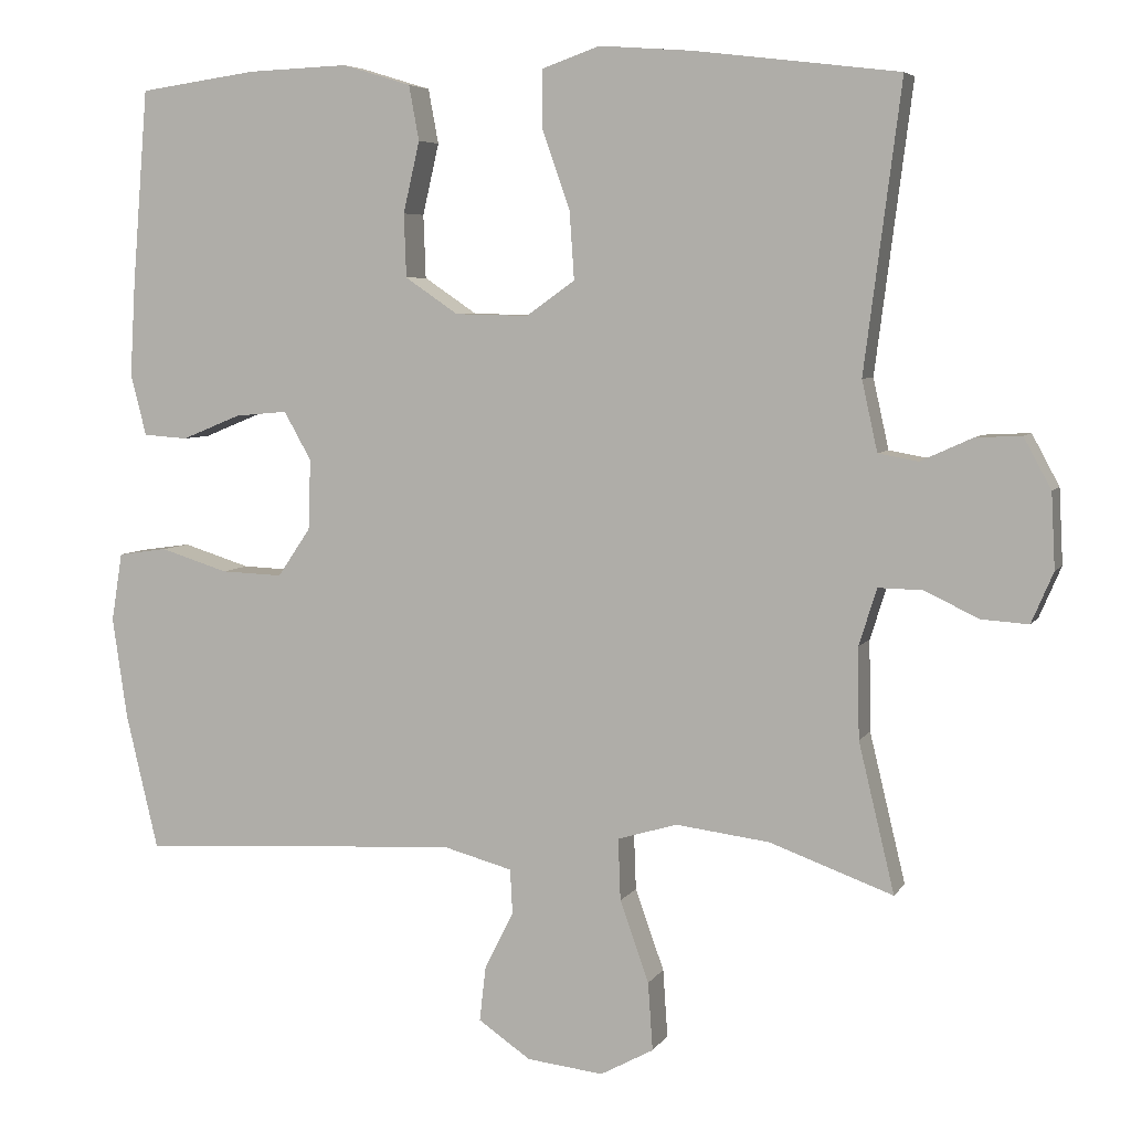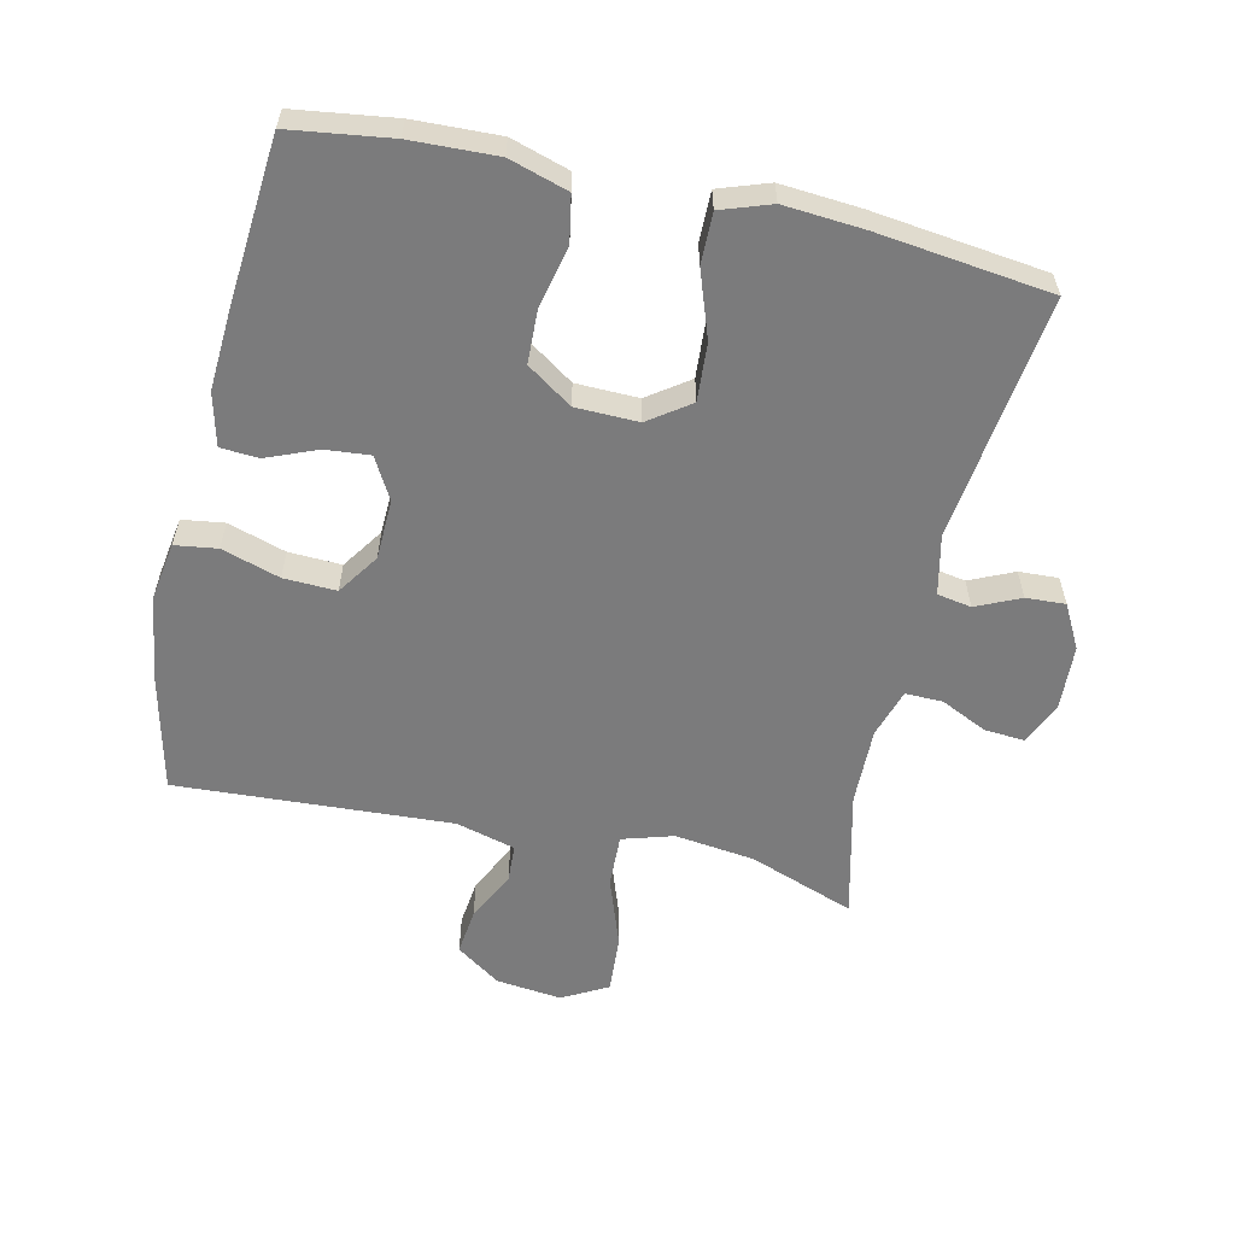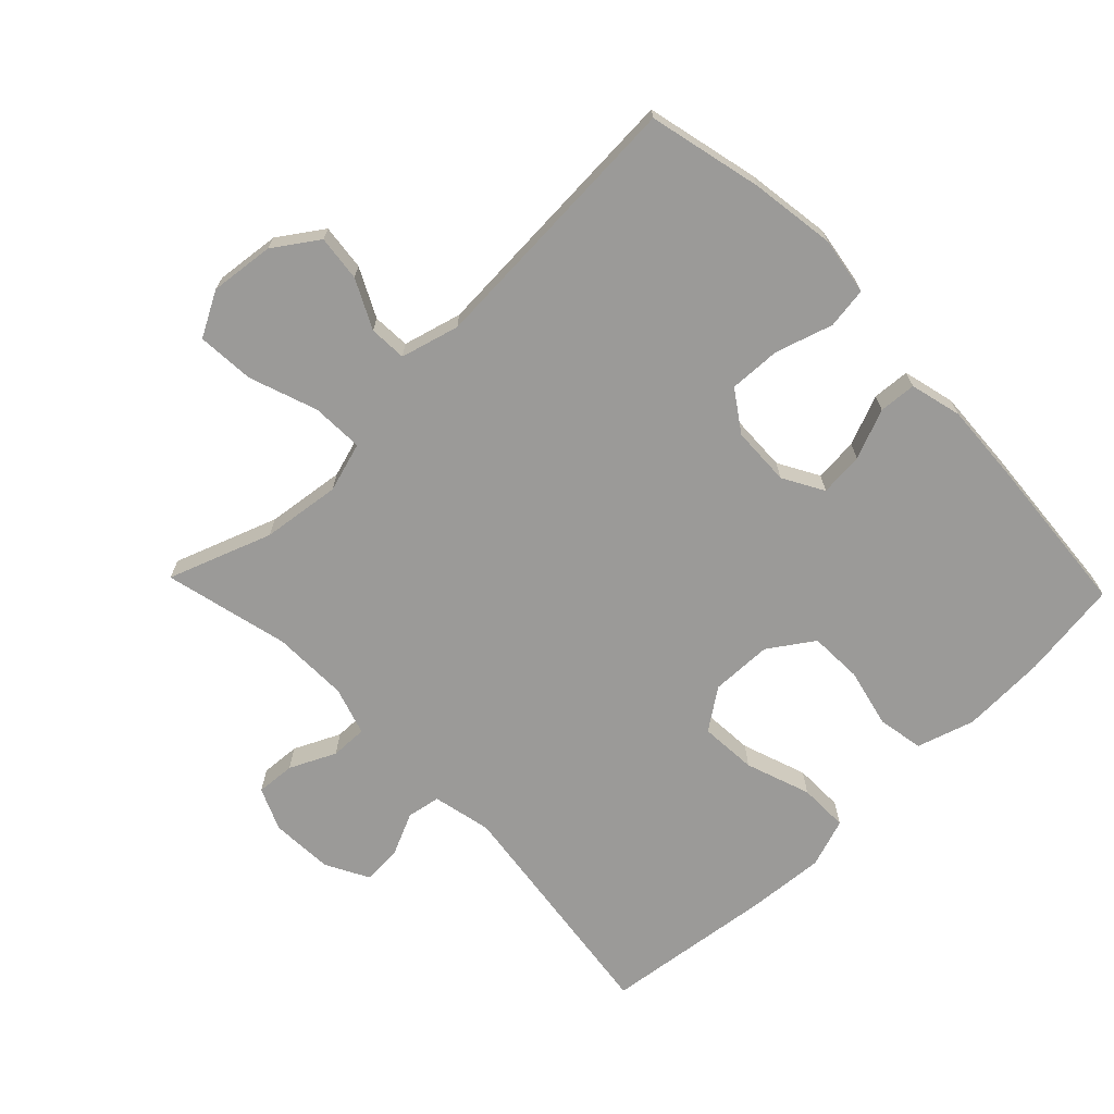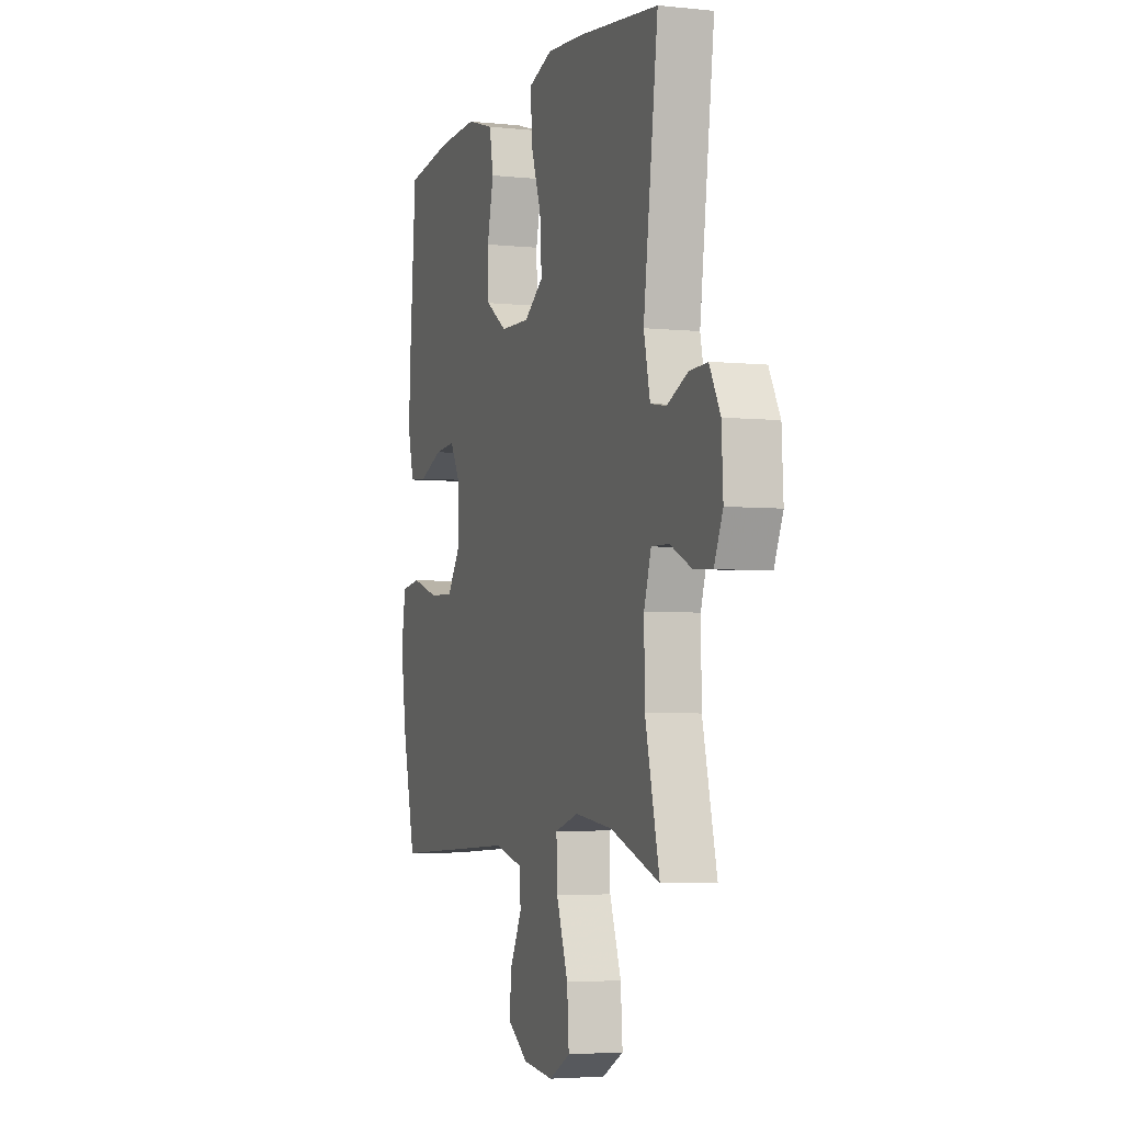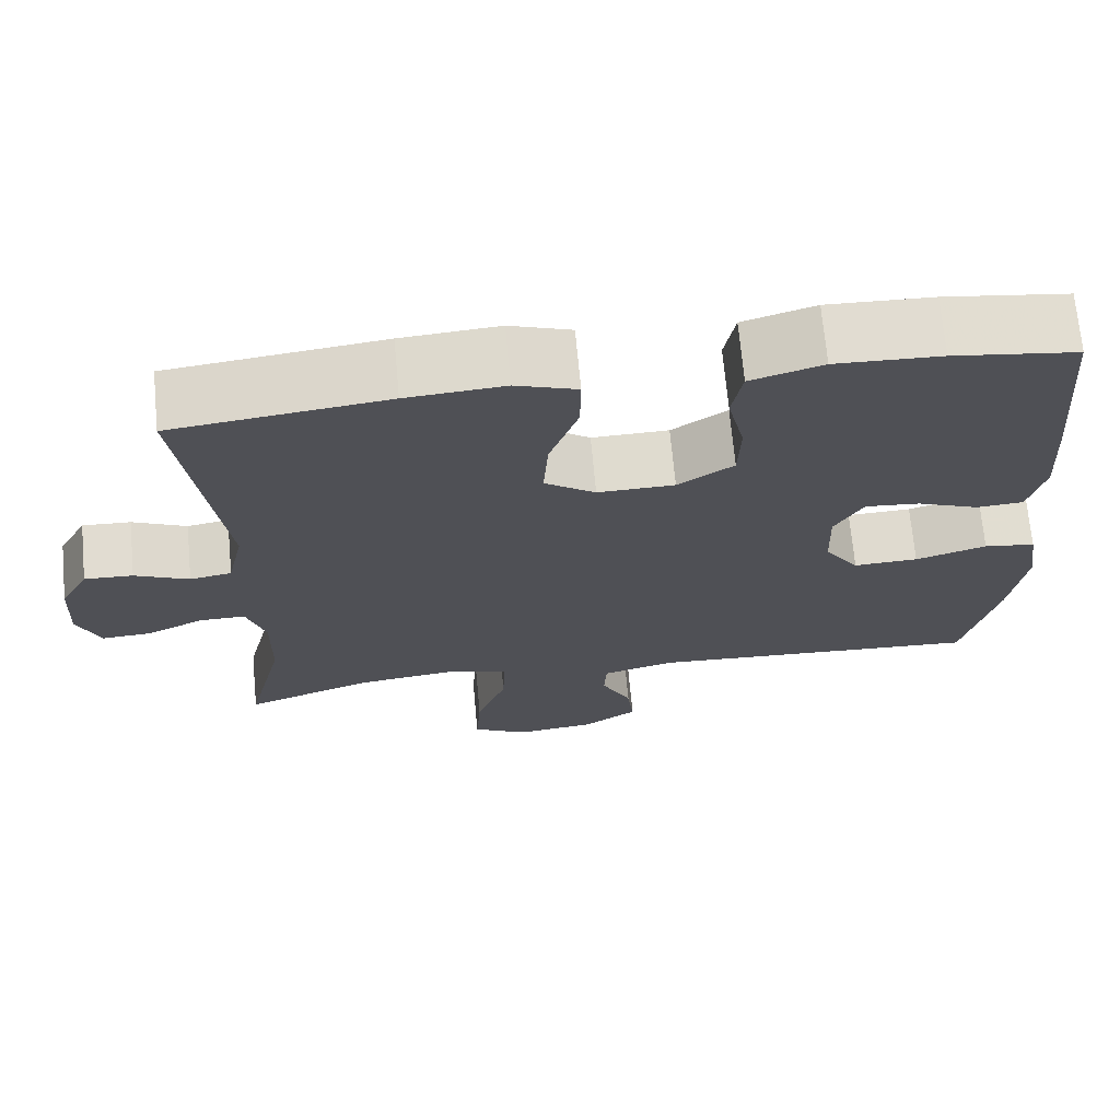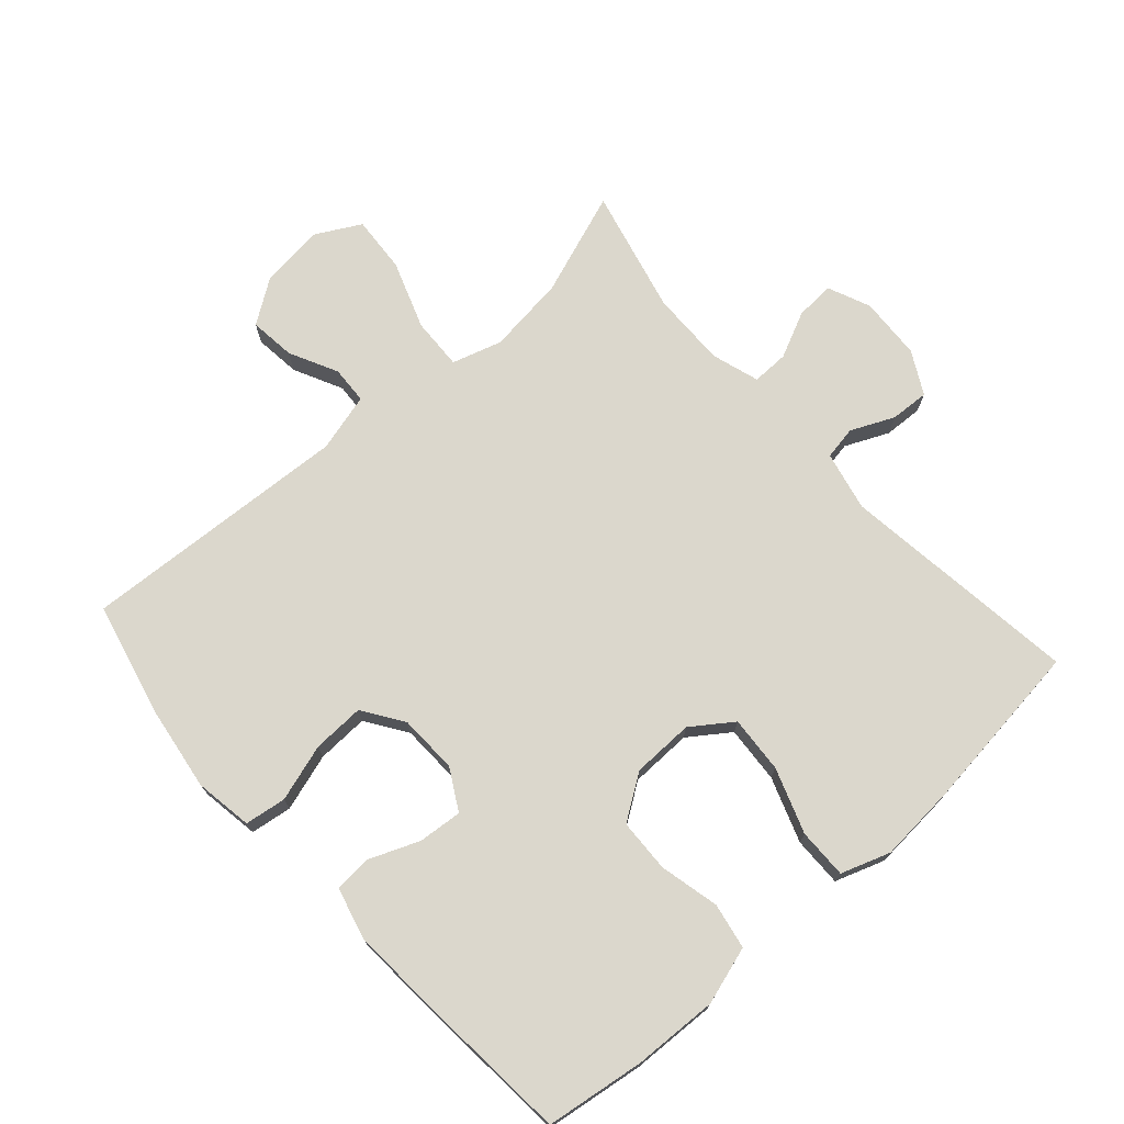
<metadata>
{"format":"obj","ext":"obj","renderer":"f3d","projection":"perspective","resolution":1024,"background":"white","views":[{"elev":5.7,"azim":17.8,"up":"+Z"},{"elev":-58.5,"azim":-12.8,"up":"+Y"},{"elev":-69.3,"azim":-136.1,"up":"+Y"},{"elev":-4.1,"azim":70.8,"up":"+Z"},{"elev":70.0,"azim":174.7,"up":"+Z"},{"elev":73.1,"azim":-41.7,"up":"+Y"}]}
</metadata>
<code>
v -0.5 0.07 0.5
v -0.349 0.07 0.521
v -0.22 0.07 0.526
v -0.132 0.07 0.499
v -0.119 0.07 0.429
v -0.14 0.07 0.338
v -0.137 0.07 0.257
v -0.069 0.07 0.211
v 0.025 0.07 0.209
v 0.087 0.07 0.253
v 0.081 0.07 0.34
v 0.046 0.07 0.439
v 0.045 0.07 0.515
v 0.12 0.07 0.541
v 0.239 0.07 0.532
v 0.5 0.07 0.5
v 0.453 0.07 0.134
v 0.473 0.07 0.044
v 0.524 0.07 0.035
v 0.59 0.07 0.065
v 0.649 0.07 0.068
v 0.684 0.07 0.003
v 0.689 0.07 -0.093
v 0.661 0.07 -0.158
v 0.601 0.07 -0.154
v 0.531 0.07 -0.121
v 0.475 0.07 -0.12
v 0.452 0.07 -0.193
v 0.454 0.07 -0.309
v 0.5 0.07 -0.5
v 0.342 0.07 -0.443
v 0.222 0.07 -0.428
v 0.146 0.07 -0.451
v 0.149 0.07 -0.53
v 0.186 0.07 -0.634
v 0.192 0.07 -0.721
v 0.124 0.07 -0.758
v 0.026 0.07 -0.747
v -0.041 0.07 -0.701
v -0.033 0.07 -0.631
v 0.004 0.07 -0.557
v 0.001 0.07 -0.5
v -0.088 0.07 -0.476
v -0.5 0.07 -0.5
v -0.541 0.07 -0.327
v -0.56 0.07 -0.197
v -0.546 0.07 -0.109
v -0.483 0.07 -0.1
v -0.396 0.07 -0.127
v -0.317 0.07 -0.13
v -0.275 0.07 -0.068
v -0.272 0.07 0.022
v -0.307 0.07 0.084
v -0.374 0.07 0.078
v -0.45 0.07 0.047
v -0.507 0.07 0.051
v -0.527 0.07 0.13
v -0.52 0.07 0.252
v -0.5 0 0.5
v -0.349 0 0.521
v -0.22 0 0.526
v -0.132 0 0.499
v -0.119 0 0.429
v -0.14 0 0.338
v -0.137 0 0.257
v -0.069 0 0.211
v 0.025 0 0.209
v 0.087 0 0.253
v 0.081 0 0.34
v 0.046 0 0.439
v 0.045 0 0.515
v 0.12 0 0.541
v 0.239 0 0.532
v 0.5 0 0.5
v 0.453 0 0.134
v 0.473 0 0.044
v 0.524 0 0.035
v 0.59 0 0.065
v 0.649 0 0.068
v 0.684 0 0.003
v 0.689 0 -0.093
v 0.661 0 -0.158
v 0.601 0 -0.154
v 0.531 0 -0.121
v 0.475 0 -0.12
v 0.452 0 -0.193
v 0.454 0 -0.309
v 0.5 0 -0.5
v 0.342 0 -0.443
v 0.222 0 -0.428
v 0.146 0 -0.451
v 0.149 0 -0.53
v 0.186 0 -0.634
v 0.192 0 -0.721
v 0.124 0 -0.758
v 0.026 0 -0.747
v -0.041 0 -0.701
v -0.033 0 -0.631
v 0.004 0 -0.557
v 0.001 0 -0.5
v -0.088 0 -0.476
v -0.5 0 -0.5
v -0.541 0 -0.327
v -0.56 0 -0.197
v -0.546 0 -0.109
v -0.483 0 -0.1
v -0.396 0 -0.127
v -0.317 0 -0.13
v -0.275 0 -0.068
v -0.272 0 0.022
v -0.307 0 0.084
v -0.374 0 0.078
v -0.45 0 0.047
v -0.507 0 0.051
v -0.527 0 0.13
v -0.52 0 0.252
f 4 5 6
f 3 4 6
f 2 3 6
f 1 2 6
f 58 1 6
f 57 58 6
f 56 57 6
f 55 56 6
f 54 55 6
f 53 54 6 7
f 52 53 7 8
f 51 52 8 9
f 50 51 9 10
f 47 48 49
f 46 47 49
f 45 46 49
f 44 45 49
f 43 44 49
f 42 43 49 50
f 39 40 41
f 38 39 41
f 37 38 41
f 36 37 41
f 35 36 41
f 34 35 41
f 33 34 41 42
f 29 30 31
f 28 29 31 32
f 27 28 32 33
f 24 25 26
f 23 24 26
f 22 23 26
f 21 22 26
f 20 21 26
f 19 20 26
f 18 19 26 27
f 42 50 10
f 33 42 10
f 27 33 10
f 18 27 10
f 17 18 10
f 15 16 17
f 14 15 17
f 13 14 17
f 12 13 17
f 11 12 17
f 10 11 17
f 64 63 62
f 64 62 61
f 64 61 60
f 64 60 59
f 64 59 116
f 64 116 115
f 64 115 114
f 64 114 113
f 64 113 112
f 65 64 112 111
f 66 65 111 110
f 67 66 110 109
f 68 67 109 108
f 107 106 105
f 107 105 104
f 107 104 103
f 107 103 102
f 107 102 101
f 108 107 101 100
f 99 98 97
f 99 97 96
f 99 96 95
f 99 95 94
f 99 94 93
f 99 93 92
f 100 99 92 91
f 89 88 87
f 90 89 87 86
f 91 90 86 85
f 84 83 82
f 84 82 81
f 84 81 80
f 84 80 79
f 84 79 78
f 84 78 77
f 85 84 77 76
f 68 108 100
f 68 100 91
f 68 91 85
f 68 85 76
f 68 76 75
f 75 74 73
f 75 73 72
f 75 72 71
f 75 71 70
f 75 70 69
f 75 69 68
f 1 59 60 2
f 2 60 61 3
f 3 61 62 4
f 4 62 63 5
f 5 63 64 6
f 6 64 65 7
f 7 65 66 8
f 8 66 67 9
f 9 67 68 10
f 10 68 69 11
f 11 69 70 12
f 12 70 71 13
f 13 71 72 14
f 14 72 73 15
f 15 73 74 16
f 16 74 75 17
f 17 75 76 18
f 18 76 77 19
f 19 77 78 20
f 20 78 79 21
f 21 79 80 22
f 22 80 81 23
f 23 81 82 24
f 24 82 83 25
f 25 83 84 26
f 26 84 85 27
f 27 85 86 28
f 28 86 87 29
f 29 87 88 30
f 30 88 89 31
f 31 89 90 32
f 32 90 91 33
f 33 91 92 34
f 34 92 93 35
f 35 93 94 36
f 36 94 95 37
f 37 95 96 38
f 38 96 97 39
f 39 97 98 40
f 40 98 99 41
f 41 99 100 42
f 42 100 101 43
f 43 101 102 44
f 44 102 103 45
f 45 103 104 46
f 46 104 105 47
f 47 105 106 48
f 48 106 107 49
f 49 107 108 50
f 50 108 109 51
f 51 109 110 52
f 52 110 111 53
f 53 111 112 54
f 54 112 113 55
f 55 113 114 56
f 56 114 115 57
f 57 115 116 58
f 58 116 59 1

</code>
